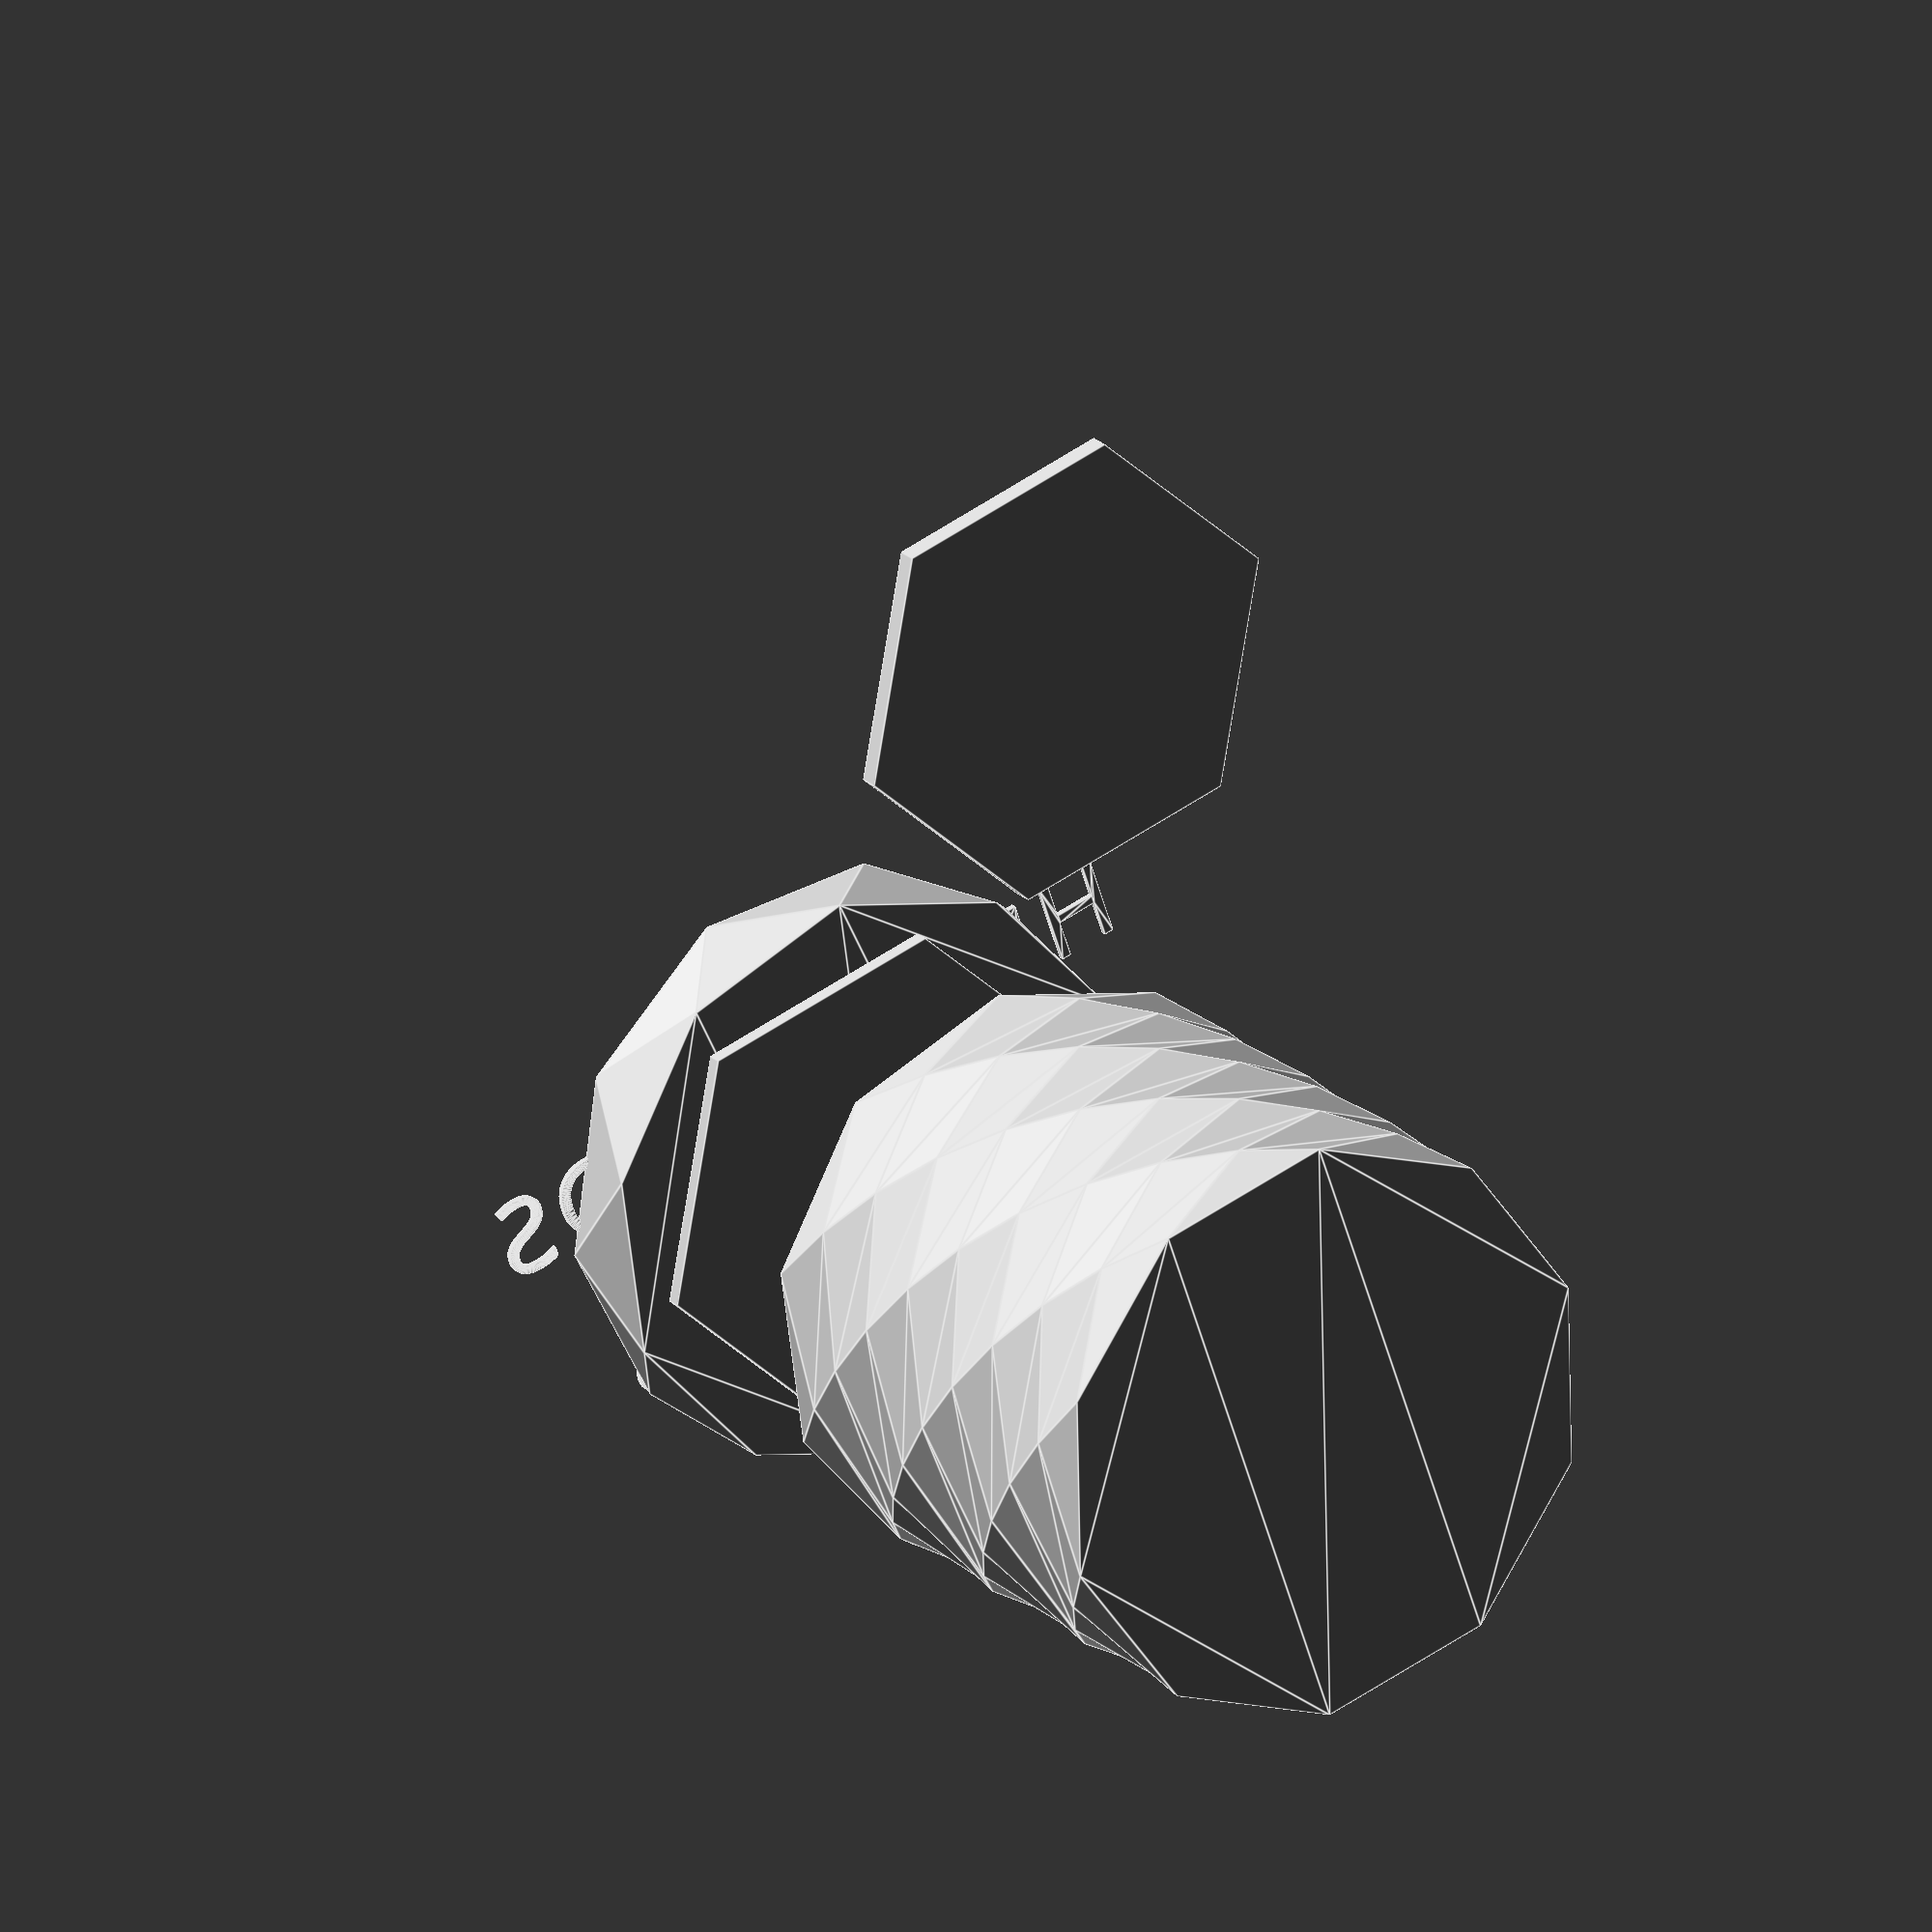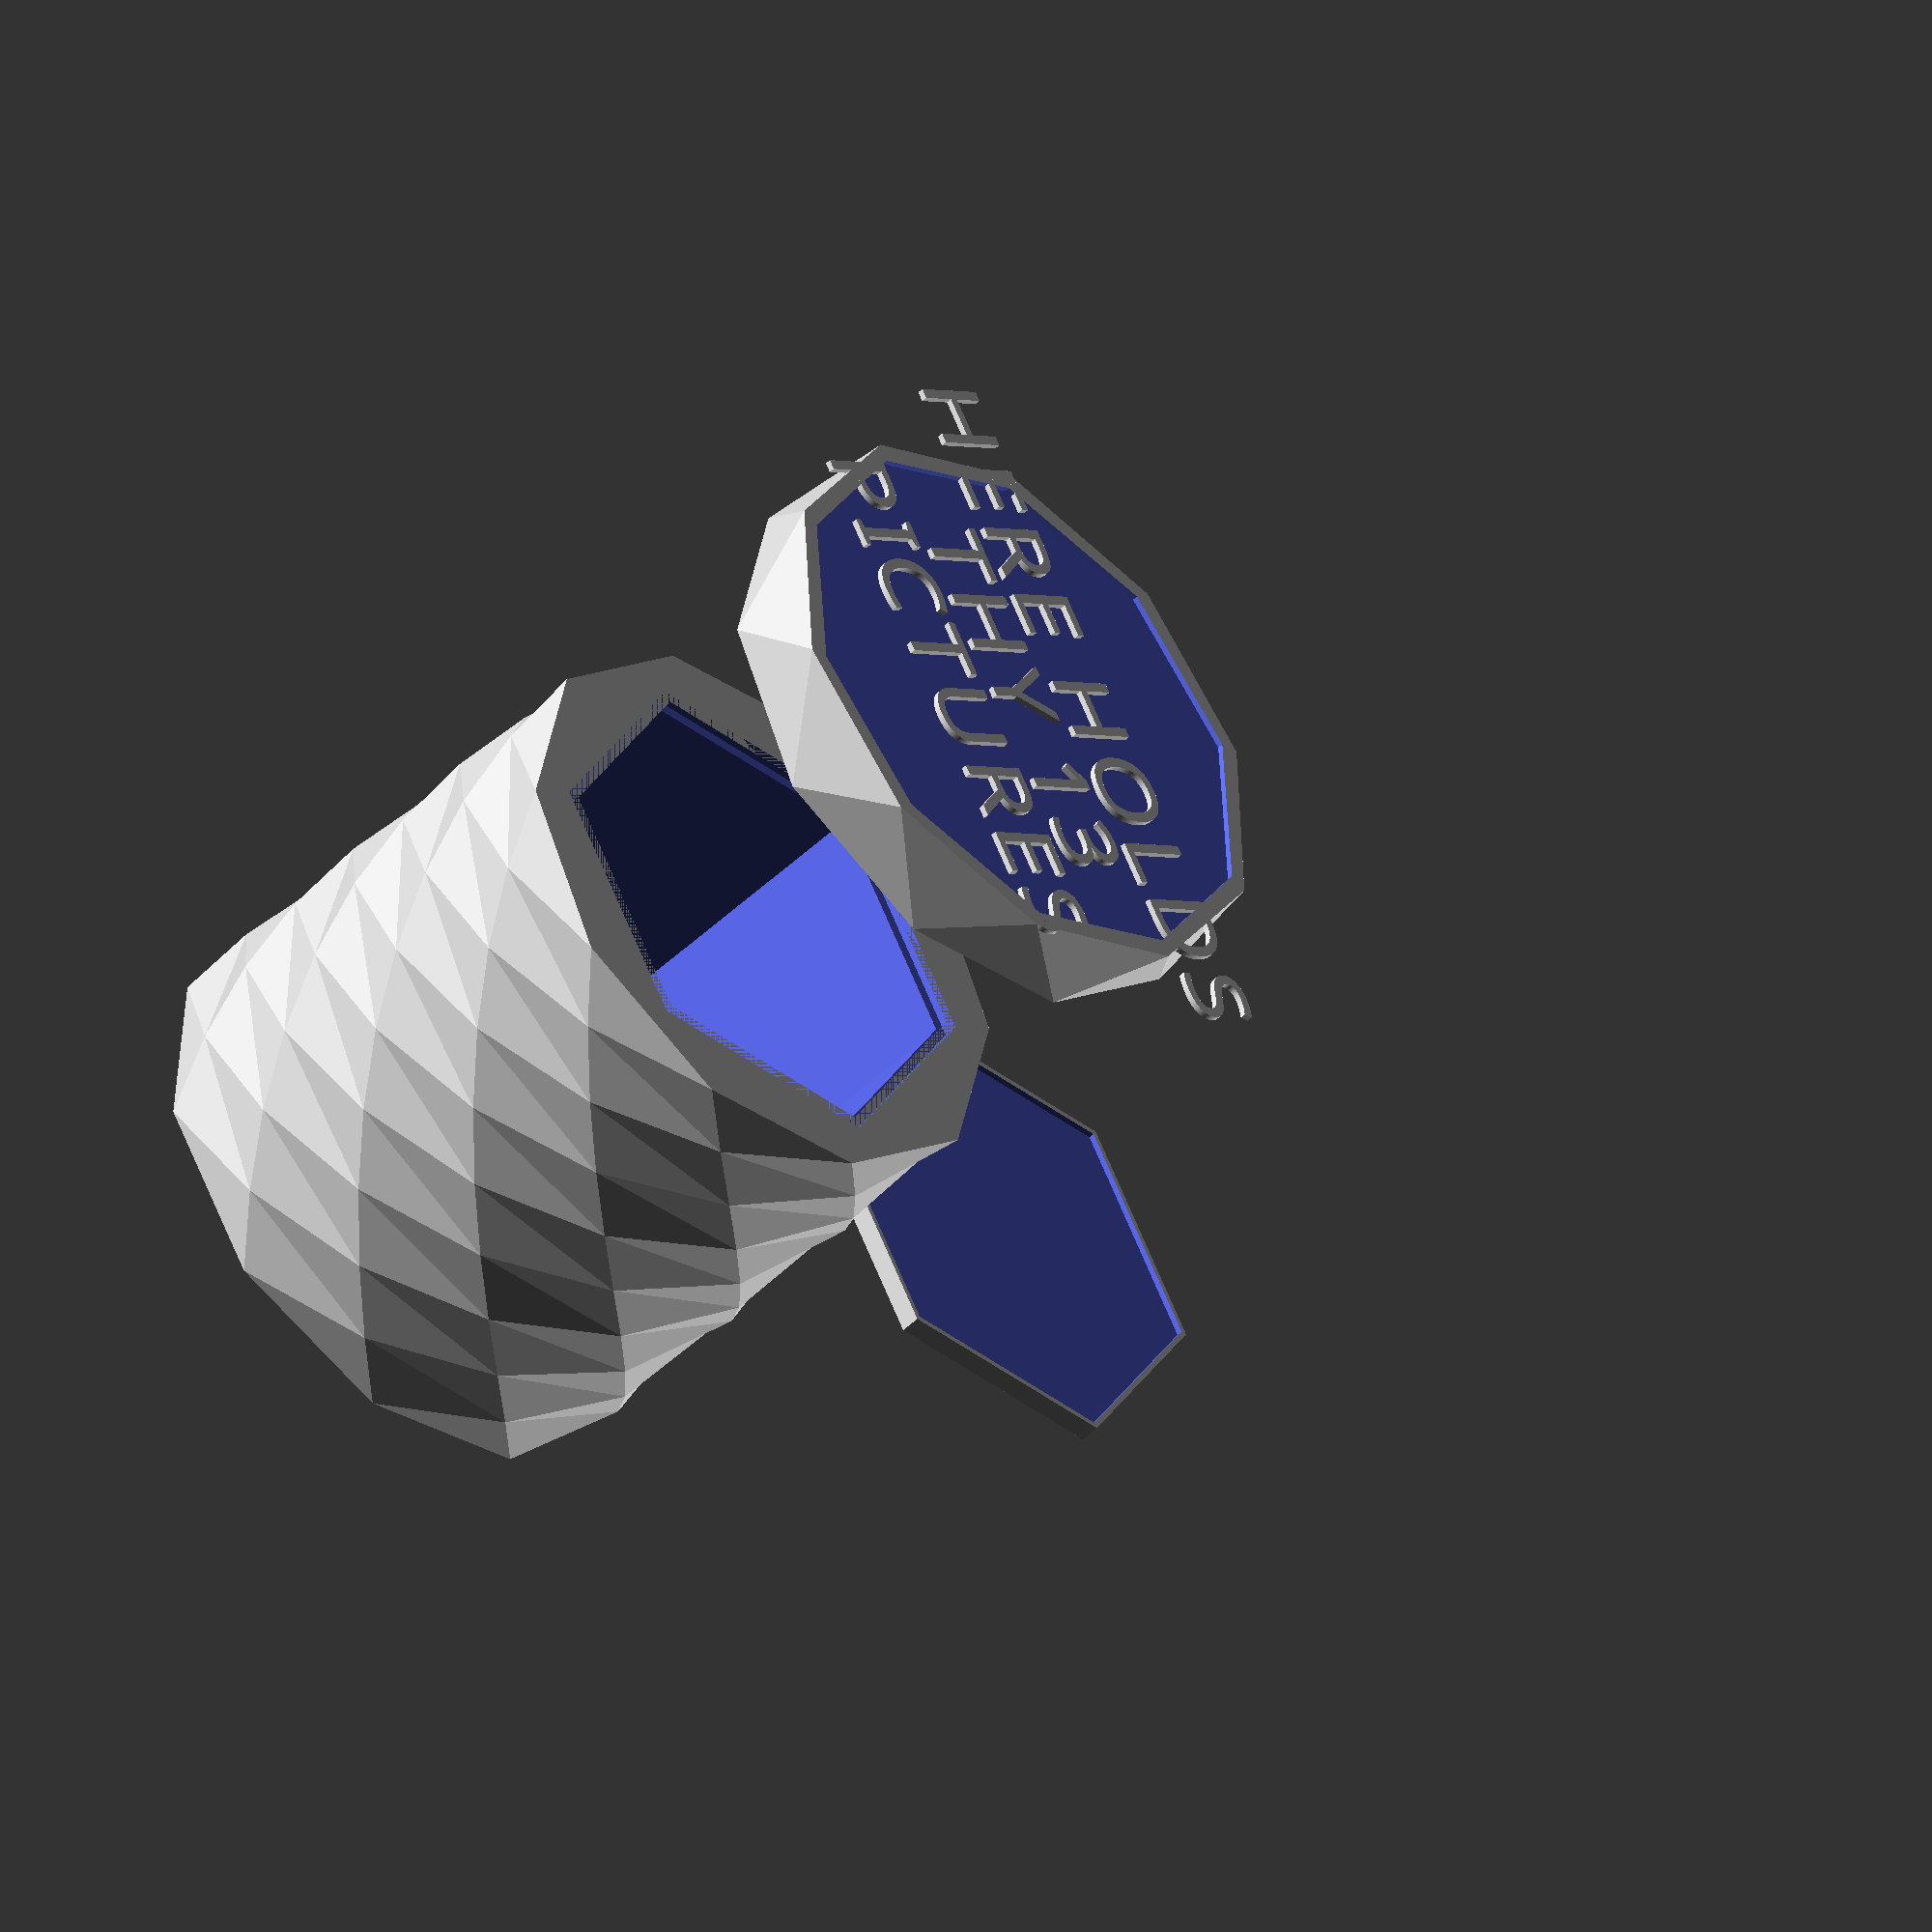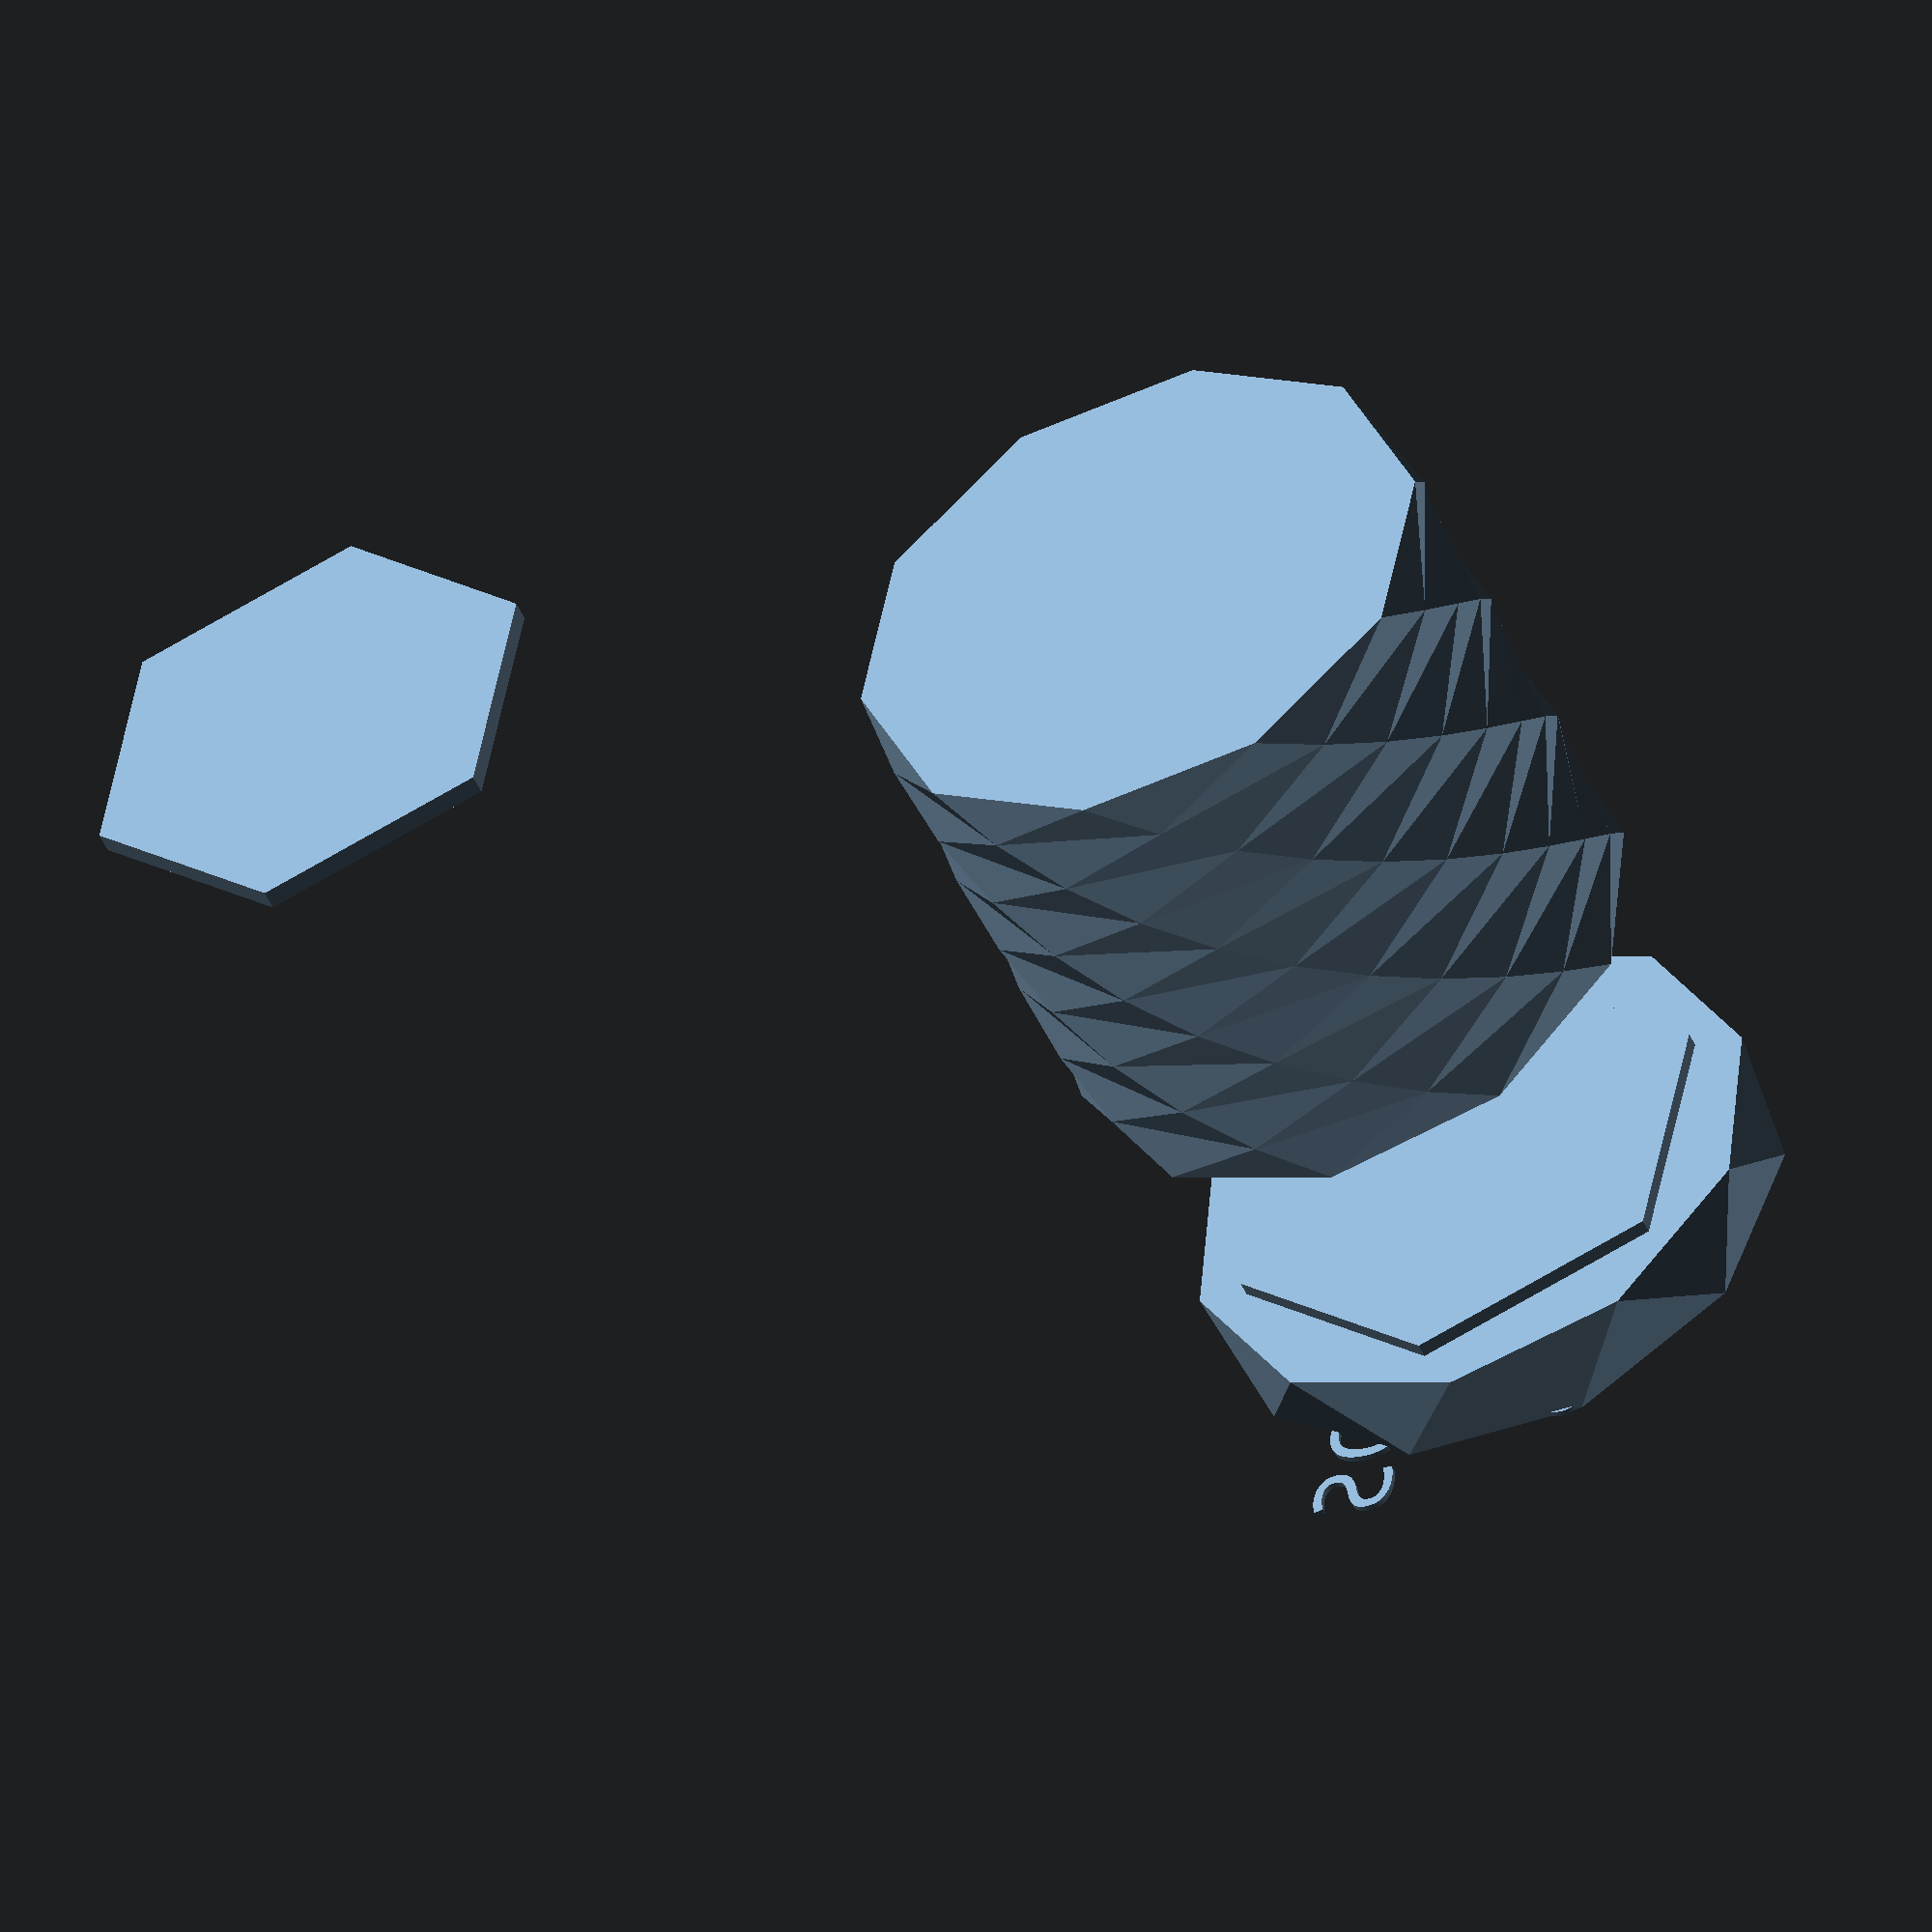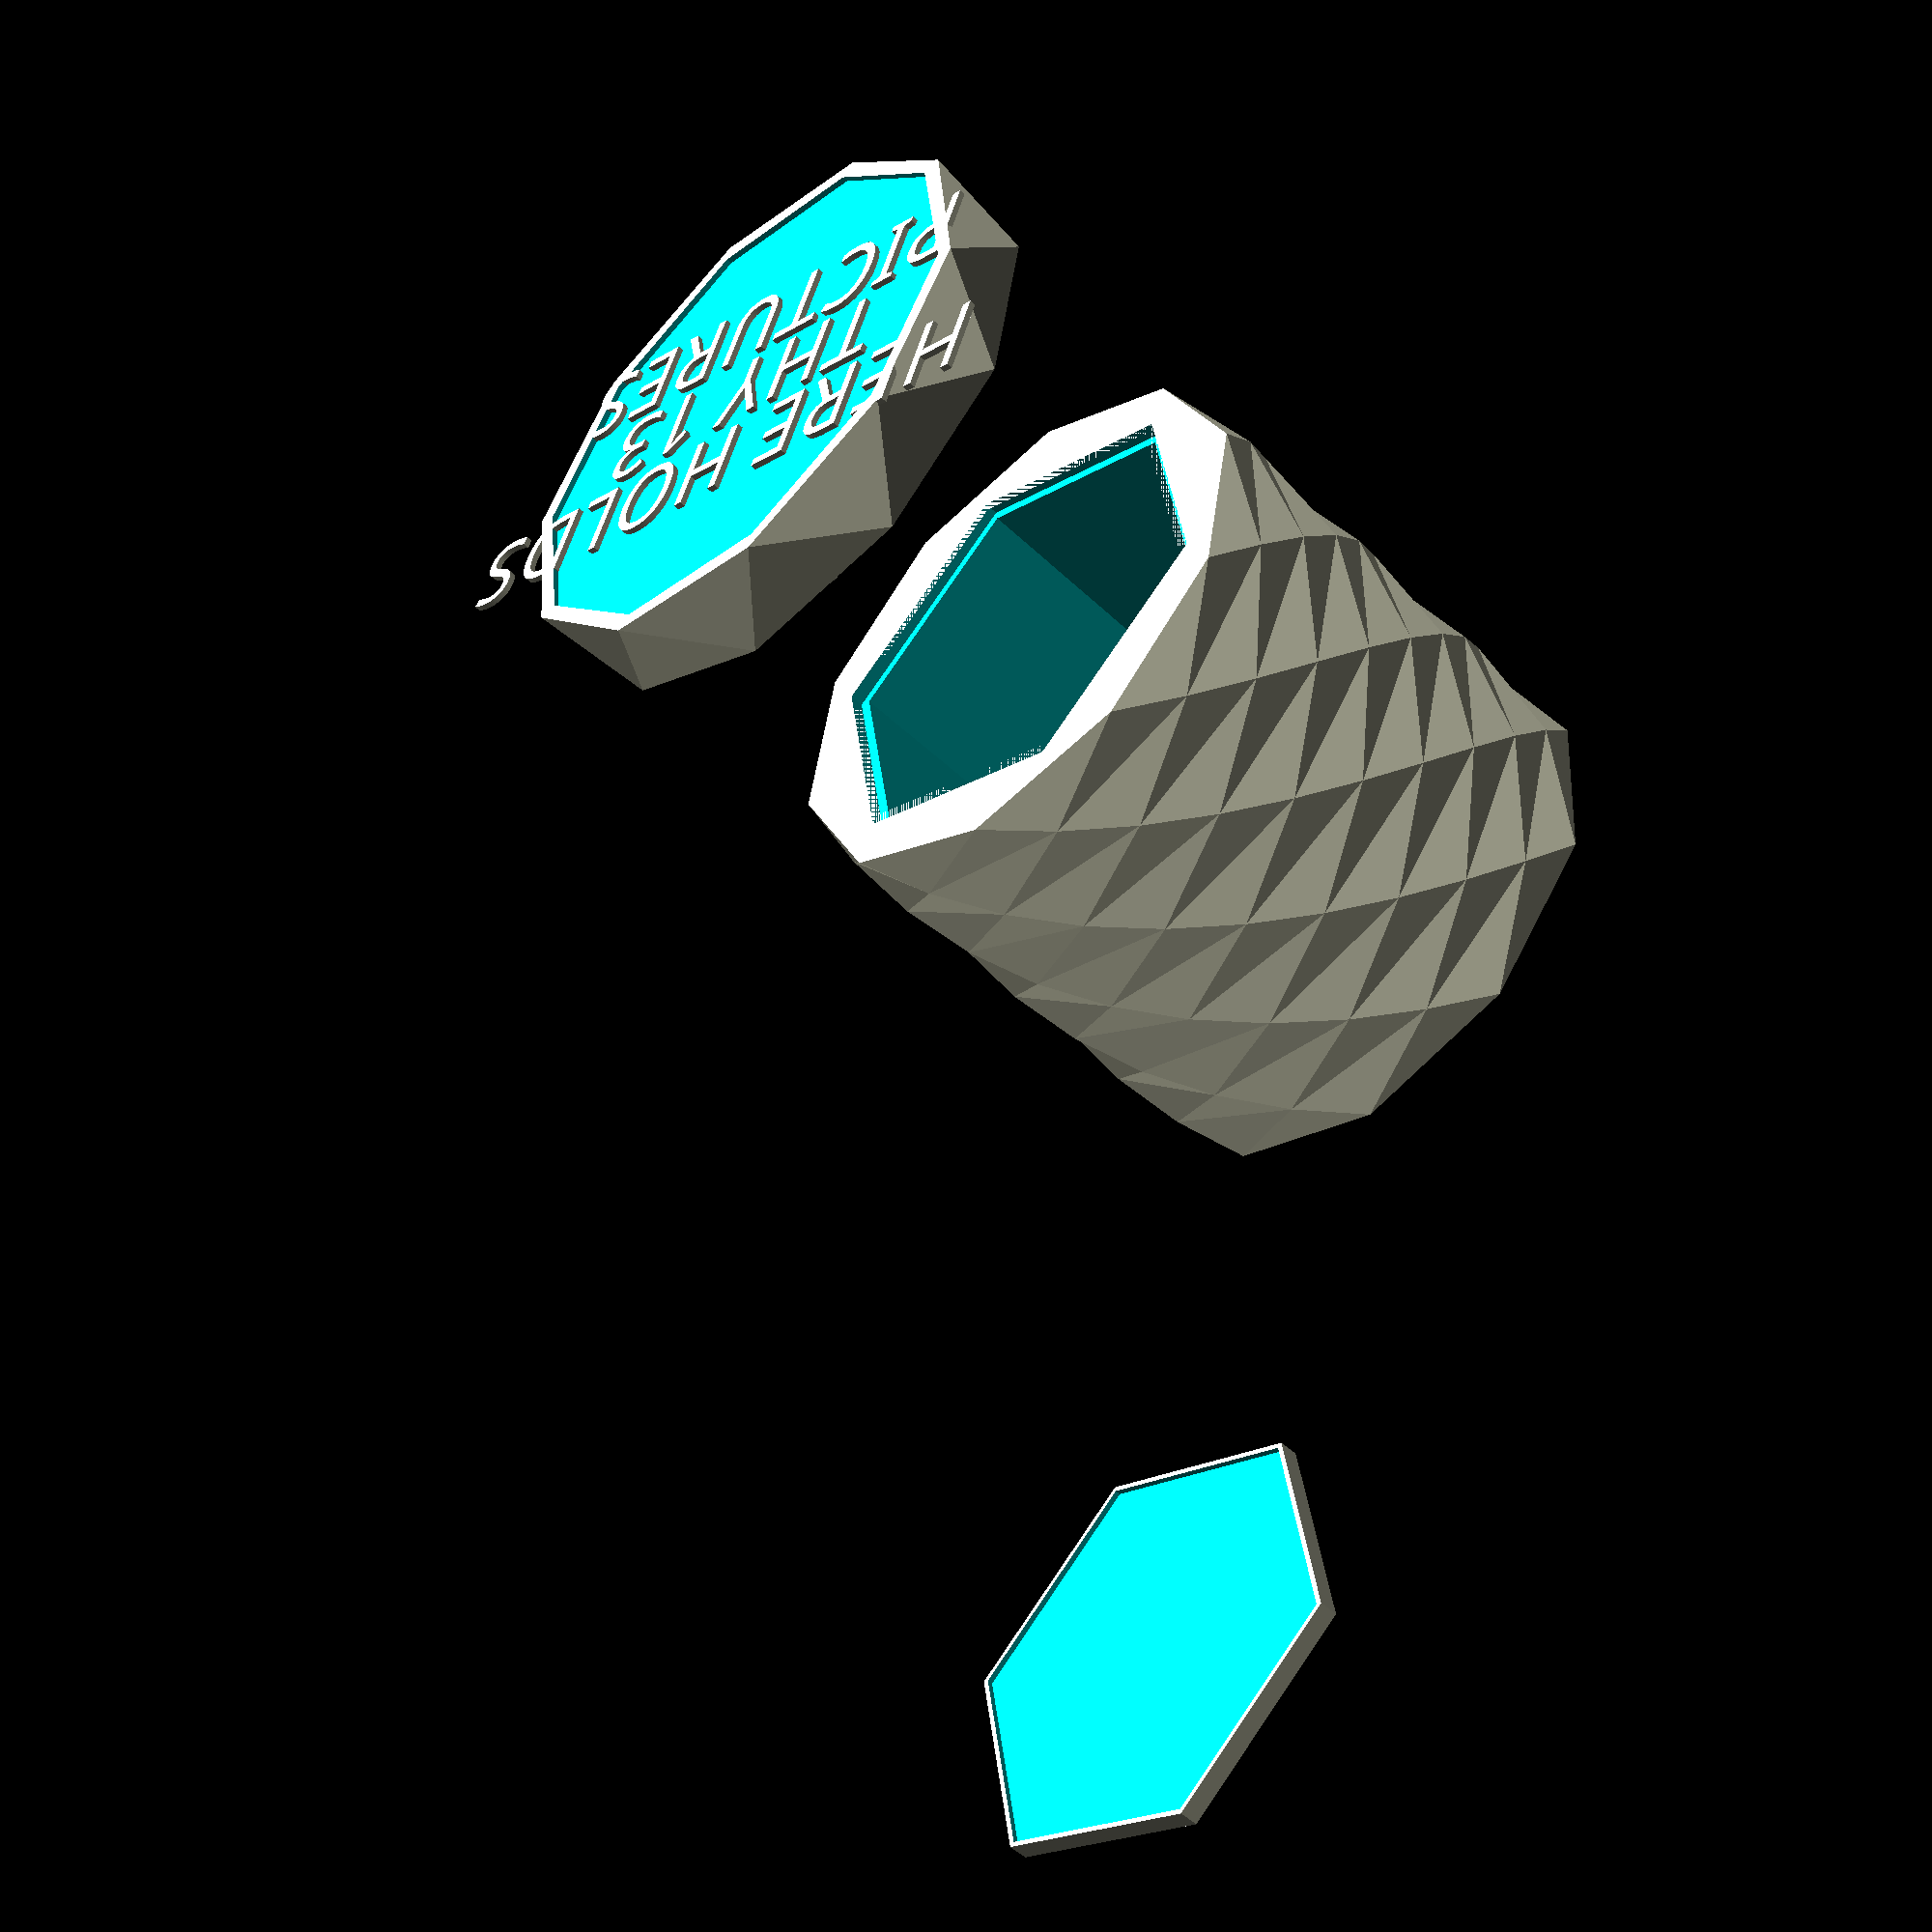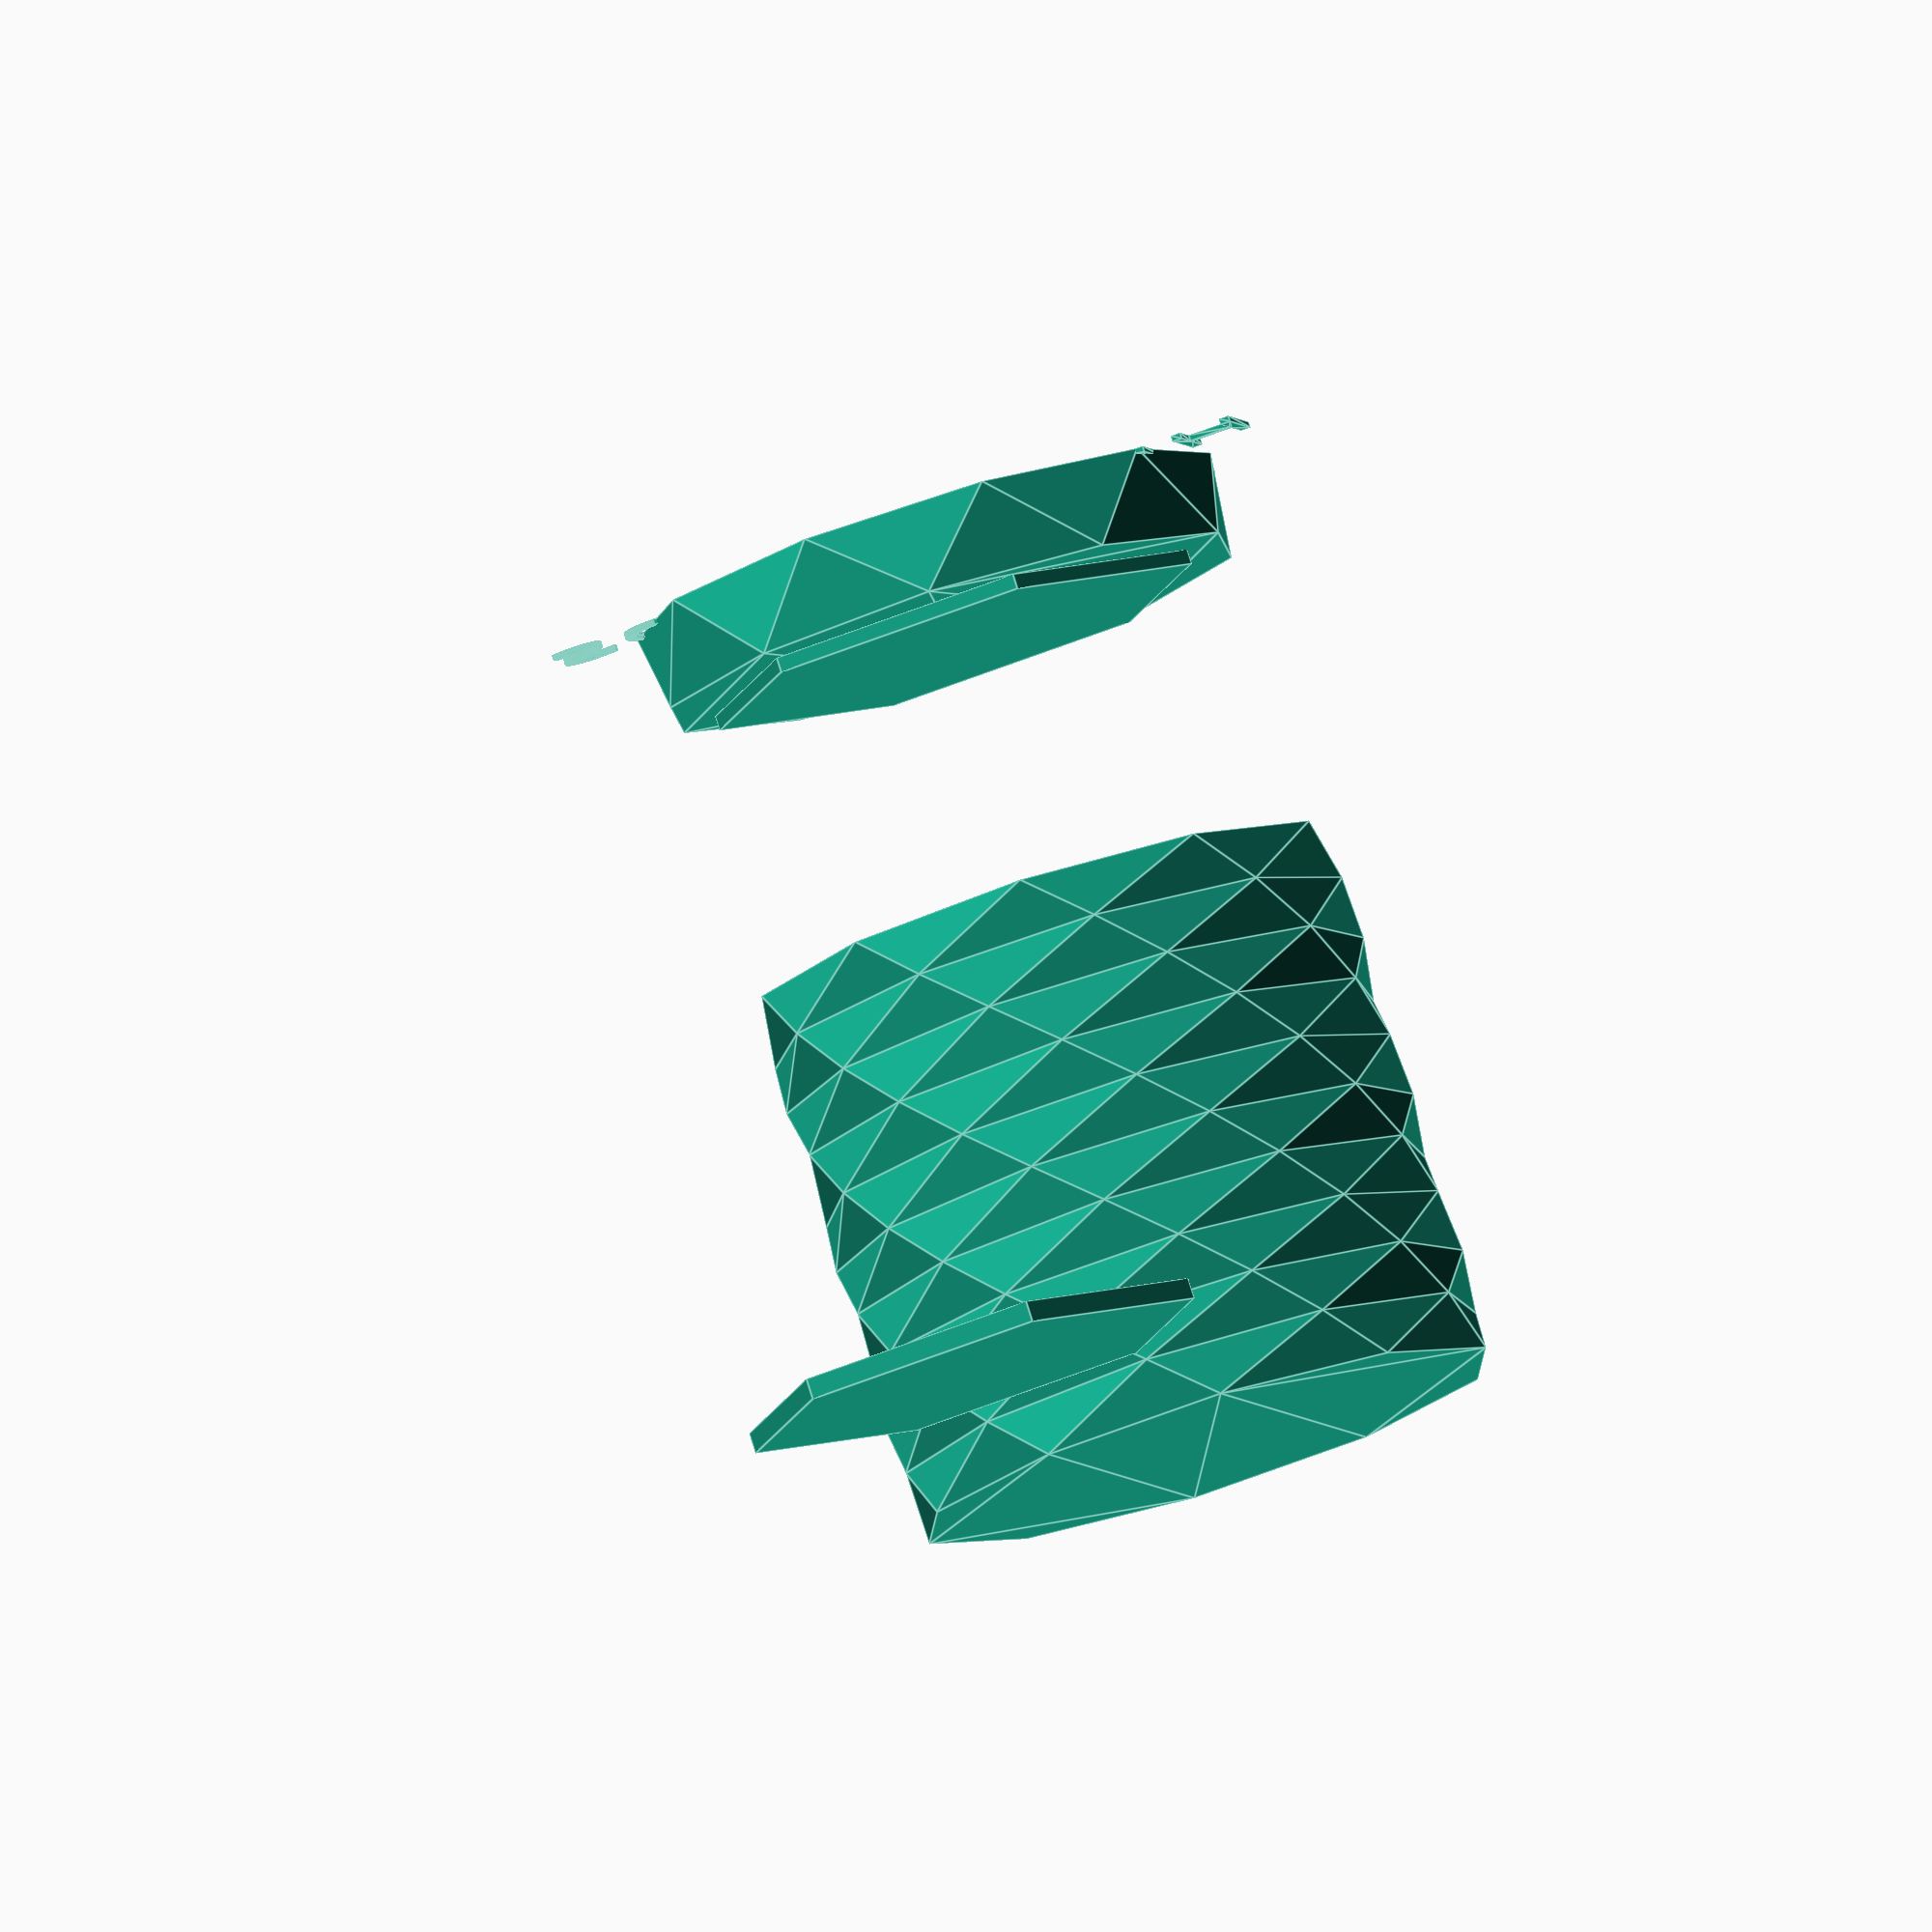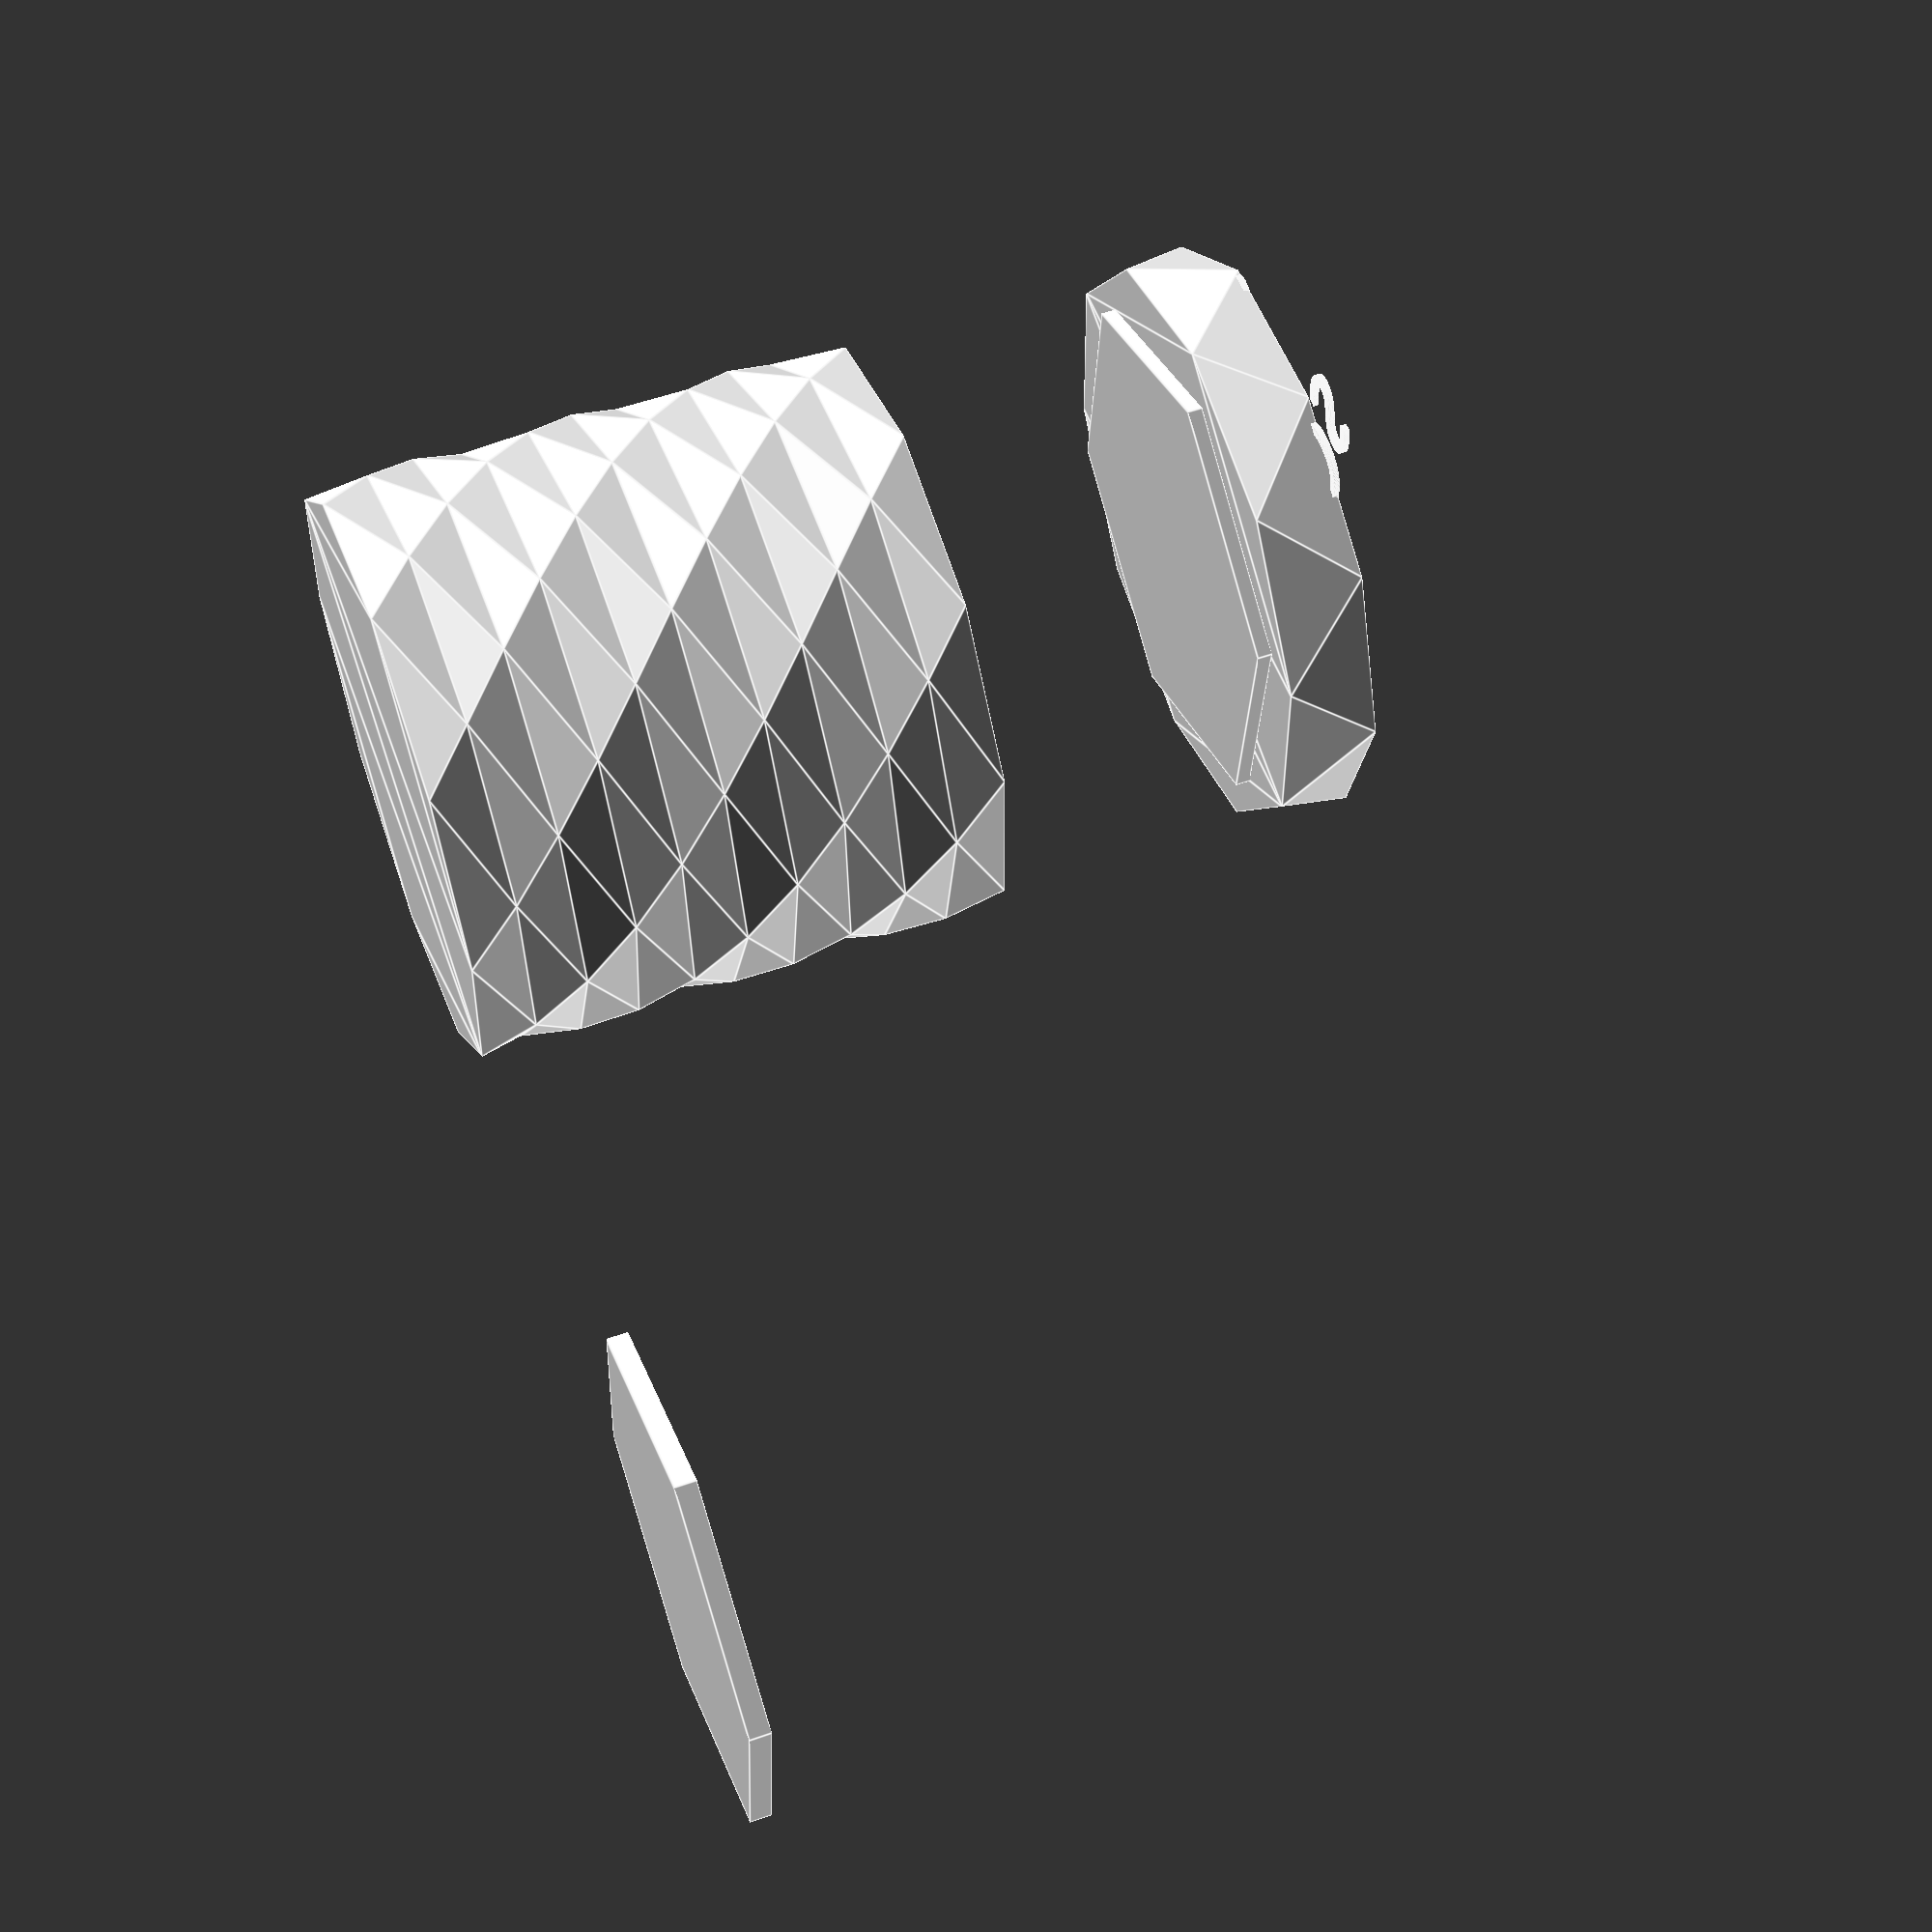
<openscad>
/*
The objective of this print is to make an enclosure for my 19 titles that i will make each hexagon 7mm tall with a 2mm ring + text. and have a costom lid on it the total hight will be
The amount of space before the start of titles is 5mm

https://github.com/BallisticZer0/Bible-project Copy write © 2020 Aaron Gadeken

*/

// faces/function
$fn = 6;
//The main cut out for the container to fit the tablets/slabs. (also a bit bigger that the slabs should be.)
CUR = 79.9; // need to edit var name to somehting that fits it better
CUH = 190;
// Container base radious and hight
BRRR = 88.9;
BHHH = 182;
//Cut out for the lid to fit on
Container_Lid_Cut_Out_Radius_LCR = 84;
Container_Lid_Cut_Out_Hight_LCH = 5;
//the inner (smaller) lid for the container, the one that sits in the container's cut out near the top
Inner_Container_Lid_Radius_ICLR = 83.9;
Inner_Container_Lid_Hight_ICLH = 5;
// Main (bigger) lid, the one that sits on fully top of the container
LOR = 88.9;
LOH = 8;
// The cut into the top of the lid in order that it gives enough room for the text to fit in and still be visable
Lid_Divit_For_Text_Radius_LDFTR = 86.9;
Lid_Divit_For_Text_Hight_LDFTH = 3;
// Tiles that have pics
Picture_Tile_Radius_PTR = 78;
Picture_Tile_Hight_PTH = 7;
// raised outline for tiles
TRR = 76;
TRH = 3;



//The base for the container with the low poly decal on the outside
union()
    {
    difference()
      {
          //low poly oustide
        linear_extrude(height = BHHH, center = false, convexity = 100, twist = 115, $fn= 0)
        translate([0,0,0])
        circle(r=BRRR+10, center=false, $fn=10);

        //cut out for tiles in container(main)
        translate([0,0,5])
        cylinder(h=CUH, r=CUR, center=false);

        //cut out for lid in container (on top smaller)
        translate([0,0,163+14])
        cylinder(h=Container_Lid_Cut_Out_Hight_LCH, r=Container_Lid_Cut_Out_Radius_LCR, center = false);
      }
    }

// lid with the text/title
translate([0,0,100])

union()
{

  //lowwer lid that connects to the container
    translate([0,0,163+14])
    cylinder(r=Inner_Container_Lid_Radius_ICLR, h=Inner_Container_Lid_Hight_ICLH, center=false);


  // the top lid with the ring cutout for the text
    difference()
      {
        // make sure that the z axis is set to 114.3 before print or lid will not fit!!! because the size of the smaller(inner) ring is 5mm and it nees to be flush
          translate([0,0,168+14])
          rotate([0,0,-7])
        linear_extrude(height = 30, center = false, convexity = 500, twist = 20, $fn= 1)
        circle(r=LOR+10, center=false,$fn=10);
        //translate([0,0,114.3])
        //cylinder(r=LOR, h= LOH, center=false,$fn=6);

            /*
                      translate([0,0,132.3])
                      rotate([0,0,-7])
                      linear_extrude(height = Lid_Divit_For_Text_Hight_LDFTH , center = false, convexity = 500, twist = 19.3, $fn= 1)     circle(r=Lid_Divit_For_Text_Radius_LDFTR-2,center=false, $fn=10);

            */

        //Divit for the ring and text to fit in
        translate([0,0,196+14])
        rotate([0,0,10])
        cylinder(r=Lid_Divit_For_Text_Radius_LDFTR+6, h=Lid_Divit_For_Text_Hight_LDFTH ,center=false,$fn=10);
      }



// the text system new, more efficint with the for loop acting as the repeat for text.

    // front for the whole text system unless scripted otherwise
     font = "Playbill:style=Regular";
    // spacing between the letters
      spacing = 1.12;
    // size for all text
      size = 27;
    //halign is the horizontal alightment for any text
     halign = "center";
    // valign is the vertical alignment for any text
     valign = "center";
    // undefined pre text for the 3 lines
     text="";
    // the text put into a dictionary for storage
     move = [
              [32, "HERE HOLDS"],
              [0, "THY 13"],
//              [-32, "SUMMERIES"],
              [-32, "PICTURES"]
            ];



    for (a = move) {
      translate([0, a[0], 196+14]) {
        linear_extrude(height = 2) {
          text(text = str(text,"",a[1]), font = font, spacing = spacing, size = size, halign = halign, valign = valign, $fn=100);
        }
      }
    }
}





// tile system, first is the physicall thing
translate([0,300,0])
union()
{
    difference()
    {
        translate([0,0,0])
        cylinder(r=Picture_Tile_Radius_PTR, h=Picture_Tile_Hight_PTH,center=false);

        translate([0,0,5])
        cylinder(r=TRR, h=TRH, center=false);
    }

/*
// the text system for tiles.

    // front for the whole text system unless scripted otherwise
     font = "Playbill:style=Regular";
    // spacing between the letters
      spacing = 1;
    // size for all text
      size = 10;
    //halign is the horizontal alightment for any text
     halign = "center";
    // valign is the vertical alignment for any text
     valign = "baseline";
    // undefined pre text for the 3 lines
     text="";
    // the text put into a dictionary for storage
     move = [
              [55, "The second sentance is"],
              [45, "the fist sentance is true too"],
              [35, "the summery is not real to me"],
              [25, "but at the same time it is to me"],
              [15, "this one needs to be even smaller no"],
              [5, "So he shal be gone and fomboyant ehh?"],
              [-5, "I here by announce the renounce of ryder"],
              [-15, "So he shal be gone and fomboyant ehh?"],
              [-25, "The summery is by far the best yes"],
              [-35, "verry much indeed i will do today"],
              [-45, "the banks are rude, to rude"],
              [-55, "poetic justice is not real."],
              [-65, "i will do today nothing"],
            ];



    for (a = move) {
      translate([0, a[0], 5]) {
        linear_extrude(height = 2) {
          text(text = str(text,"",a[1]), font = font, spacing = spacing, size = size, halign = halign, valign = valign, $fn=100);
        }
      }
    }
    */
}





// Old system less efficent and less productive twords chaning things.
//  translate([0,30,140.3])
//  linear_extrude(height = 2)
//  text("Thy 19", font = font, size = 15, direction = "", $fn=100, spacing = 1.11, halign = "center", valign = "center");
//  translate([0,0,140.3])
//  linear_extrude(height = 2)
//  text("tablets", font = font, size = 15, direction = "", $fn=100, spacing = 1.11, halign = "center",valign = "center");
//  translate([0,-30,140.3])
//  linear_extrude(height = 2)
//  text("are here", font = font, size = 15, direction = "", $fn=100, spacing = 1.11, halign = "center",valign = "center");

</openscad>
<views>
elev=339.9 azim=19.2 roll=148.7 proj=o view=edges
elev=44.3 azim=59.8 roll=318.8 proj=o view=solid
elev=226.7 azim=258.7 roll=337.3 proj=o view=wireframe
elev=230.1 azim=21.6 roll=136.0 proj=p view=wireframe
elev=279.2 azim=15.4 roll=162.7 proj=o view=edges
elev=303.4 azim=263.9 roll=249.9 proj=p view=edges
</views>
